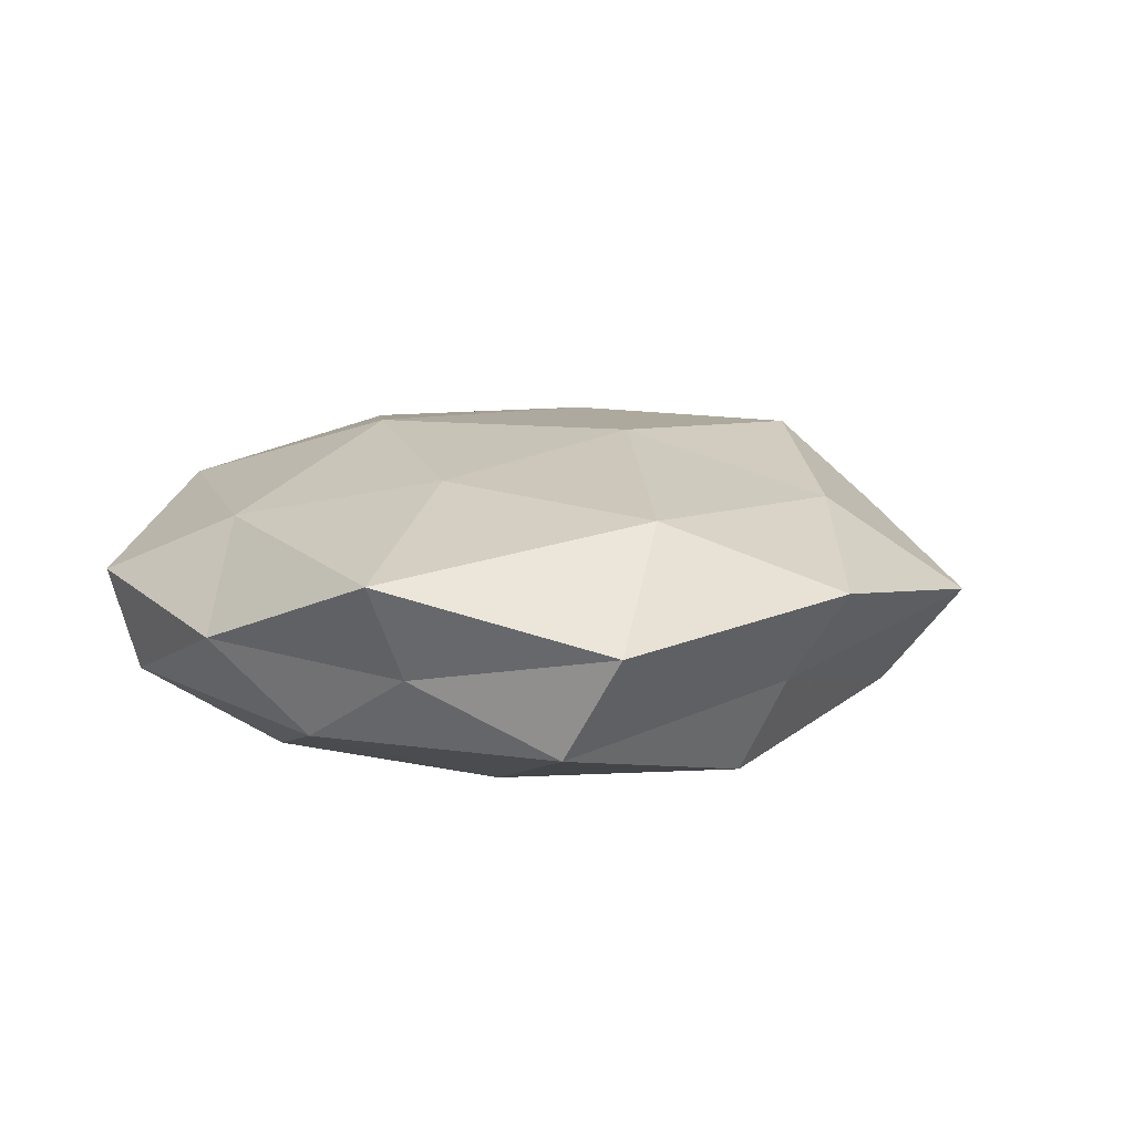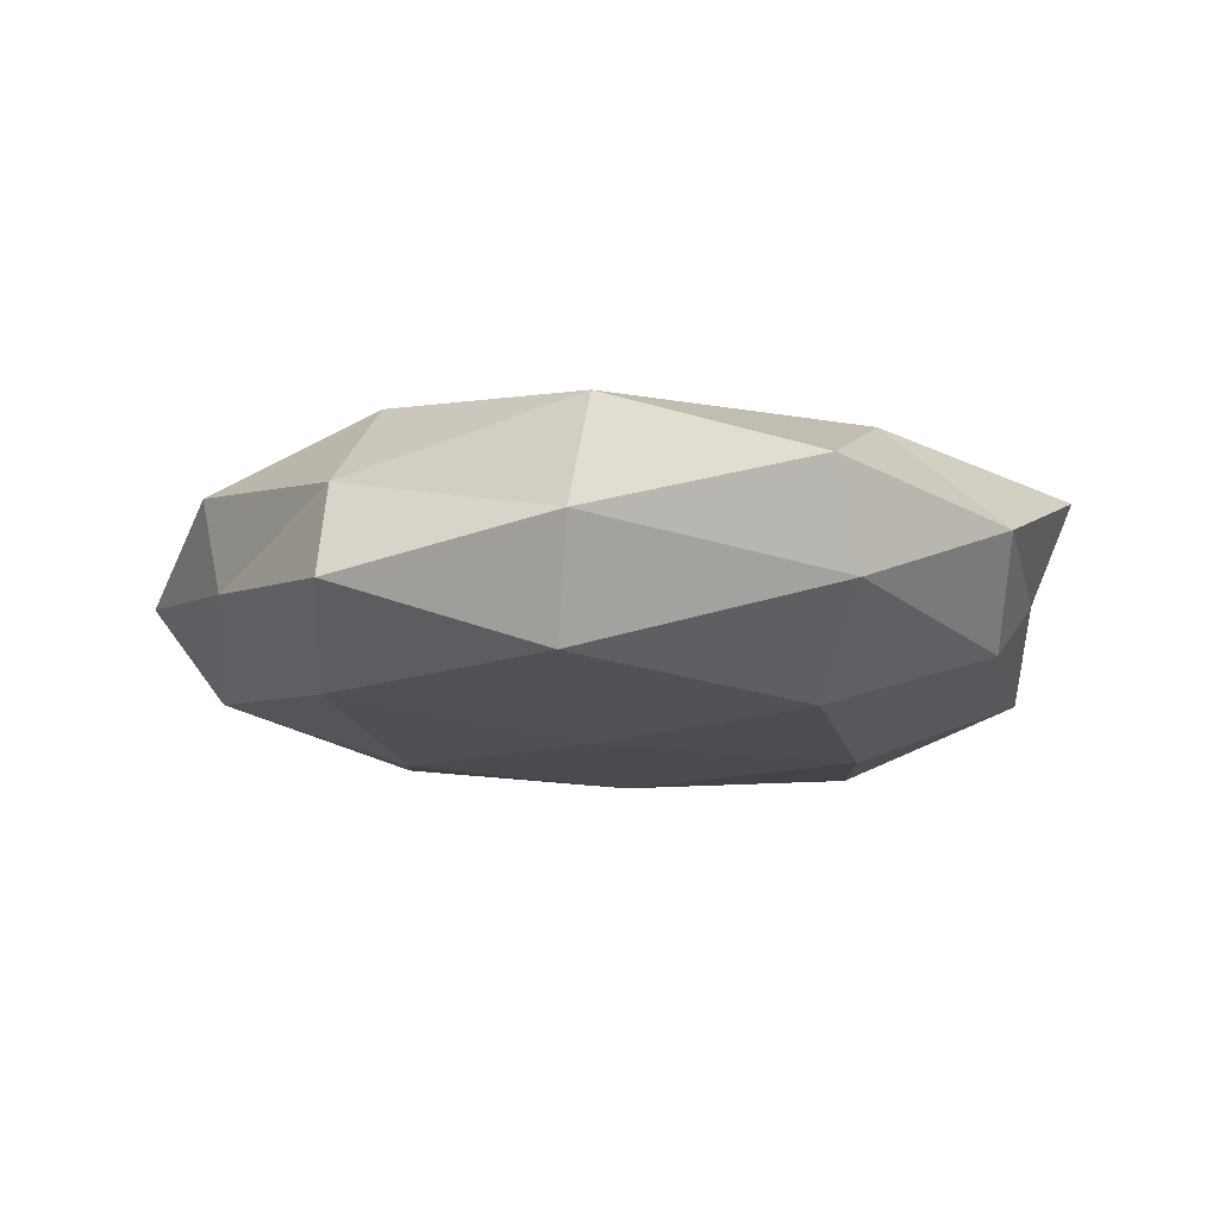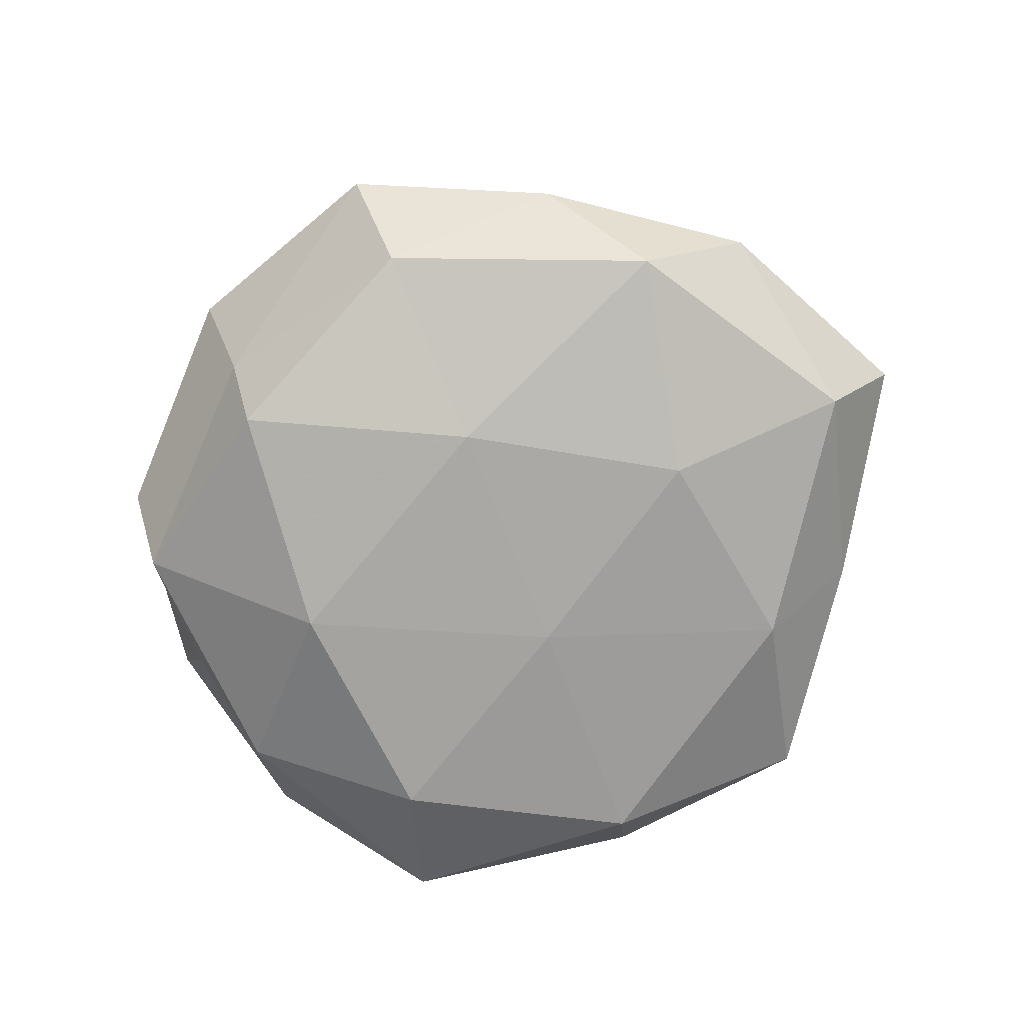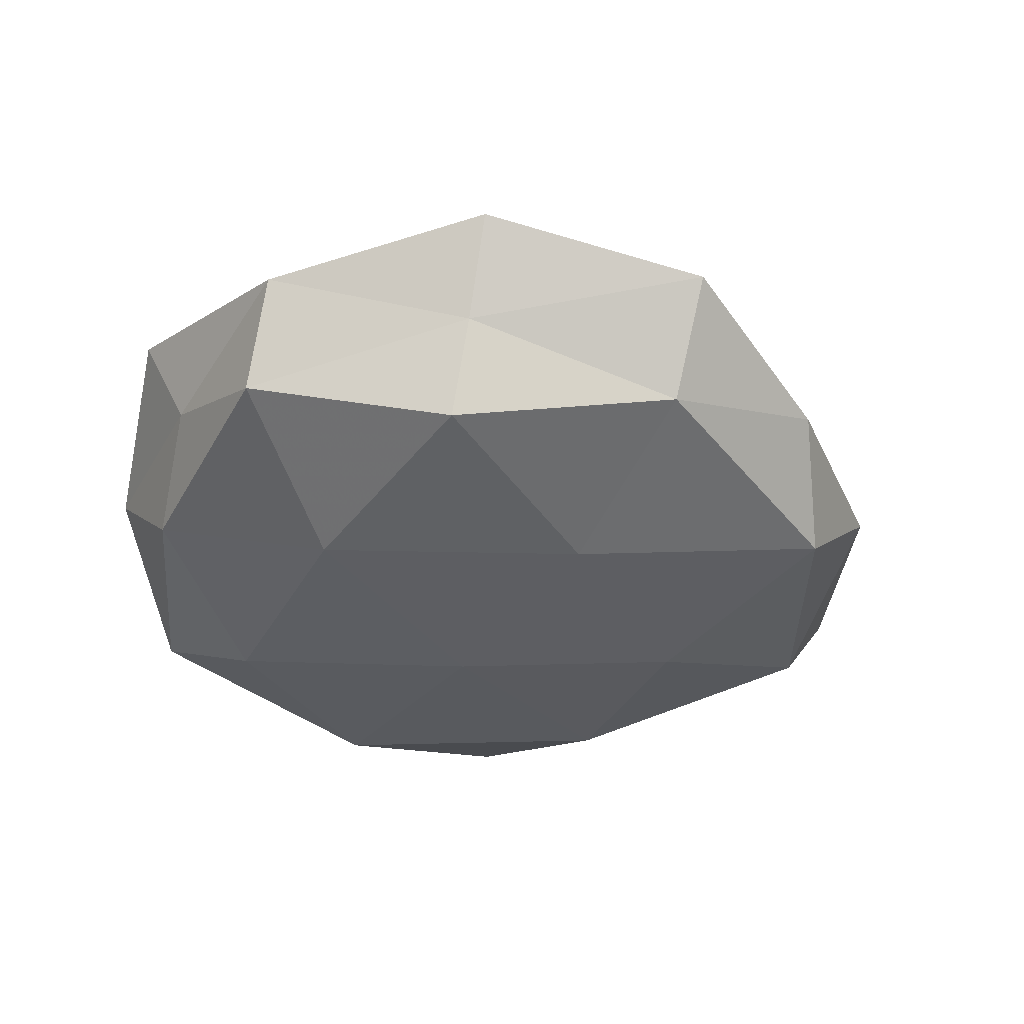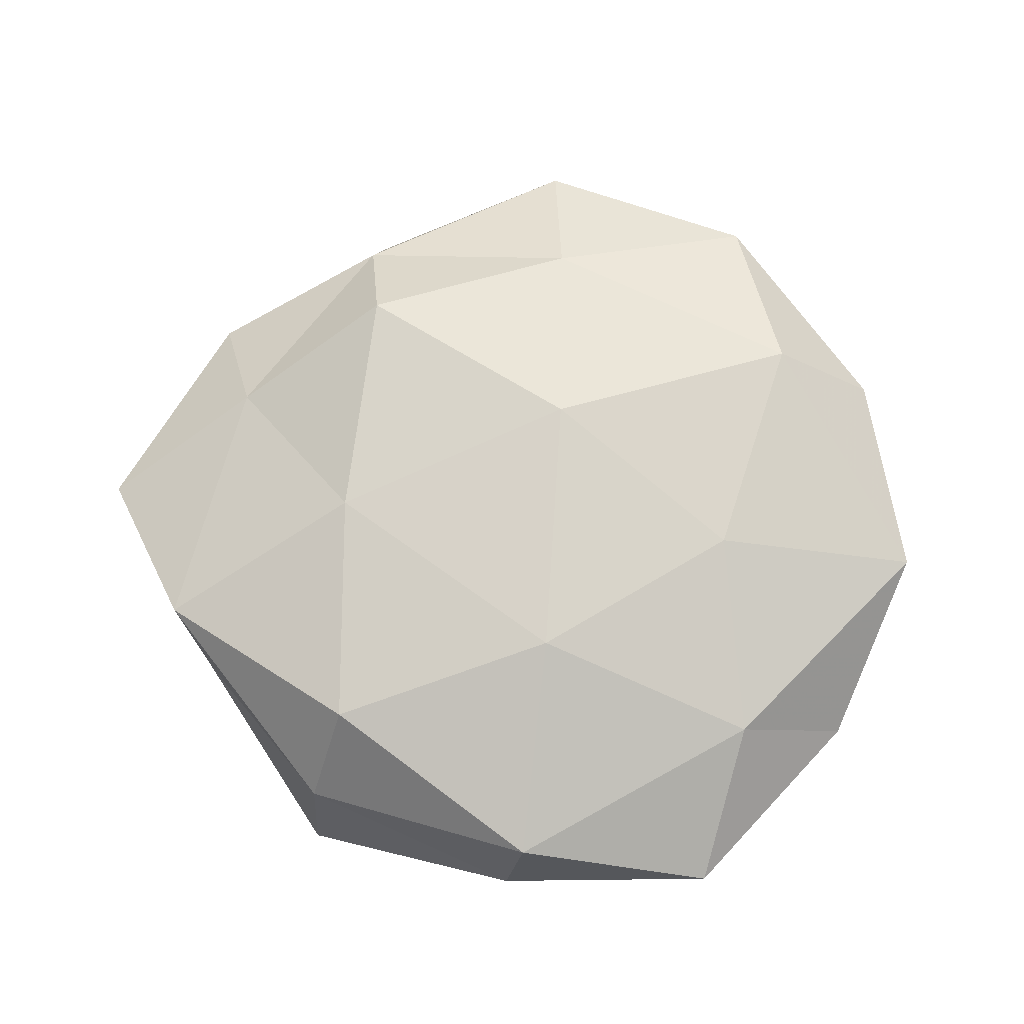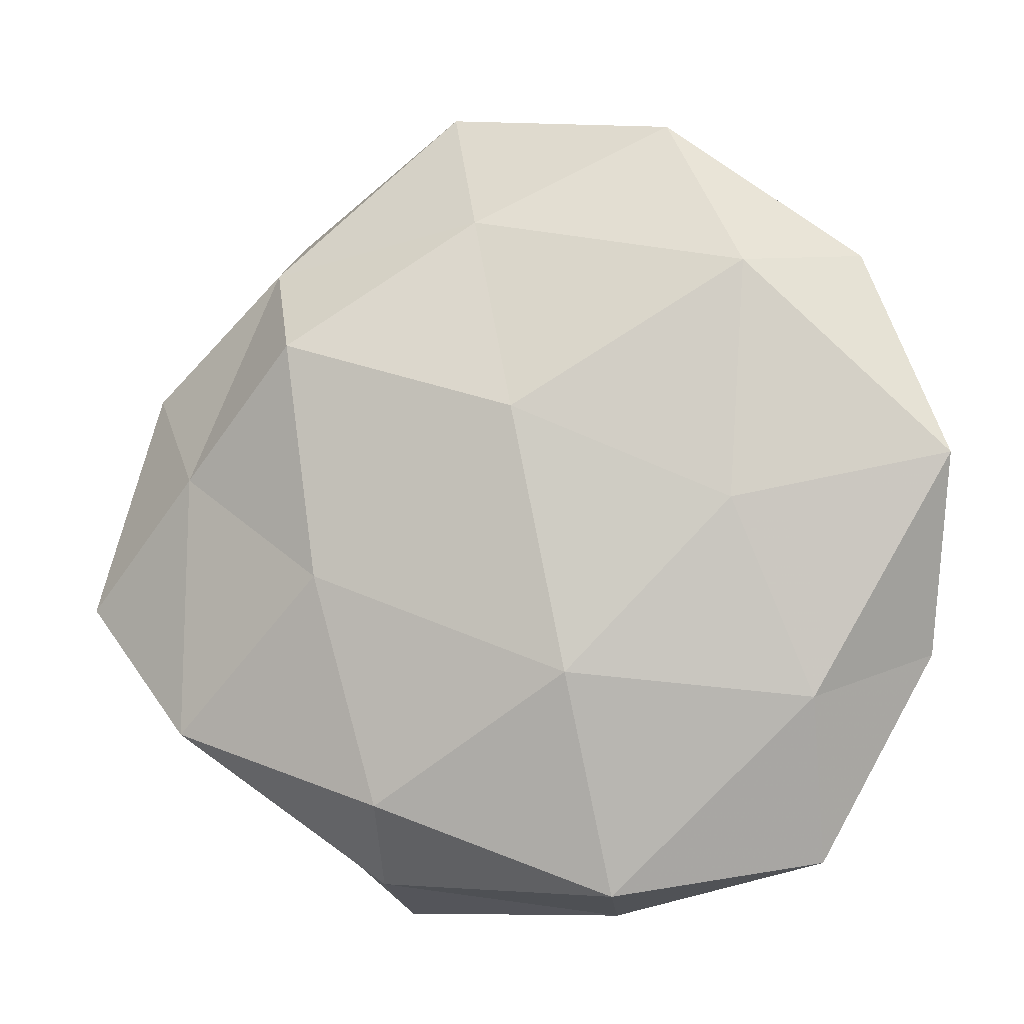
<metadata>
{"format":"obj","ext":"obj","renderer":"f3d","projection":"perspective","resolution":1024,"background":"white","views":[{"elev":12.8,"azim":118.1,"up":"+Z"},{"elev":-13.9,"azim":19.0,"up":"+Z"},{"elev":-74.6,"azim":-147.3,"up":"+Z"},{"elev":-39.7,"azim":159.7,"up":"+Z"},{"elev":74.6,"azim":15.2,"up":"+Z"},{"elev":-6.4,"azim":12.1,"up":"+Y"}]}
</metadata>
<code>
v -0.005432 0.03912 0.01334
v -0.01848 -0.05044 -0.007072
v -0.01923 -0.04601 0.005023
v -0.02906 0.02295 0.01848
v -0.0005296 -0.011 -0.01928
v 0.0513 -0.01679 0.0007656
v 0.03741 -0.0429 0.003624
v 0.01024 -0.05008 -0.001828
v 0.006569 -0.04273 -0.01524
v -0.05253 -0.005898 -0.01007
v -0.01071 0.05601 0.001963
v -0.03346 0.04046 -0.003286
v 0.03855 -0.03713 -0.008589
v 0.00763 -0.01937 0.02062
v -0.04534 -0.02668 0.01093
v 0.01183 -0.04698 0.01193
v 0.01878 0.05211 0.007041
v 0.04876 0.009288 -0.001774
v 0.02792 0.002119 0.01757
v -0.02505 -0.006883 0.01876
v 0.04334 0.03476 0.002673
v -0.04043 -0.03095 -0.002526
v 0.02952 0.03216 0.01577
v 0.03735 -0.02236 0.01261
v 0.01813 0.03803 -0.01668
v 0.02985 -0.02149 -0.01878
v 0.04328 0.02702 -0.01037
v -0.01759 -0.03581 0.01648
v -0.02899 -0.0003831 -0.01848
v 0.04704 -0.005307 -0.01091
v -0.04055 0.02638 -0.01383
v 0.01804 0.0441 -0.004638
v -0.05298 0.01929 -0.0008088
v -0.04485 0.00686 0.01046
v -0.03367 0.03443 0.007562
v 0.000934 0.01382 0.02092
v -0.02777 -0.02886 -0.01503
v -0.0107 0.04556 -0.01114
v -0.06093 -0.00965 0.002216
v 0.05443 0.007897 0.01035
v -0.006797 0.01984 -0.01928
v 0.02671 0.009087 -0.01975
f 2 8 3
f 2 9 8
f 7 13 6
f 8 13 7
f 9 13 8
f 8 16 3
f 8 7 16
f 17 11 1
f 2 3 22
f 3 15 22
f 17 1 23
f 17 23 21
f 6 24 7
f 16 7 24
f 16 24 14
f 14 24 19
f 9 5 26
f 9 26 13
f 21 18 27
f 3 28 15
f 3 16 28
f 28 16 14
f 14 20 28
f 15 28 20
f 13 30 6
f 6 30 18
f 13 26 30
f 27 18 30
f 29 10 31
f 17 32 11
f 17 21 32
f 21 27 32
f 32 27 25
f 10 33 31
f 31 33 12
f 34 20 4
f 15 20 34
f 1 35 4
f 11 35 1
f 11 12 35
f 35 12 33
f 4 35 34
f 35 33 34
f 1 4 36
f 19 36 14
f 36 4 20
f 36 20 14
f 1 36 23
f 23 36 19
f 2 37 9
f 37 5 9
f 2 22 37
f 22 10 37
f 37 29 5
f 37 10 29
f 11 38 12
f 12 38 31
f 32 38 11
f 32 25 38
f 22 39 10
f 22 15 39
f 10 39 33
f 39 15 34
f 34 33 39
f 18 40 6
f 21 40 18
f 23 19 40
f 23 40 21
f 40 24 6
f 40 19 24
f 5 29 41
f 31 41 29
f 38 25 41
f 38 41 31
f 26 5 42
f 25 27 42
f 42 30 26
f 27 30 42
f 5 41 42
f 42 41 25

</code>
